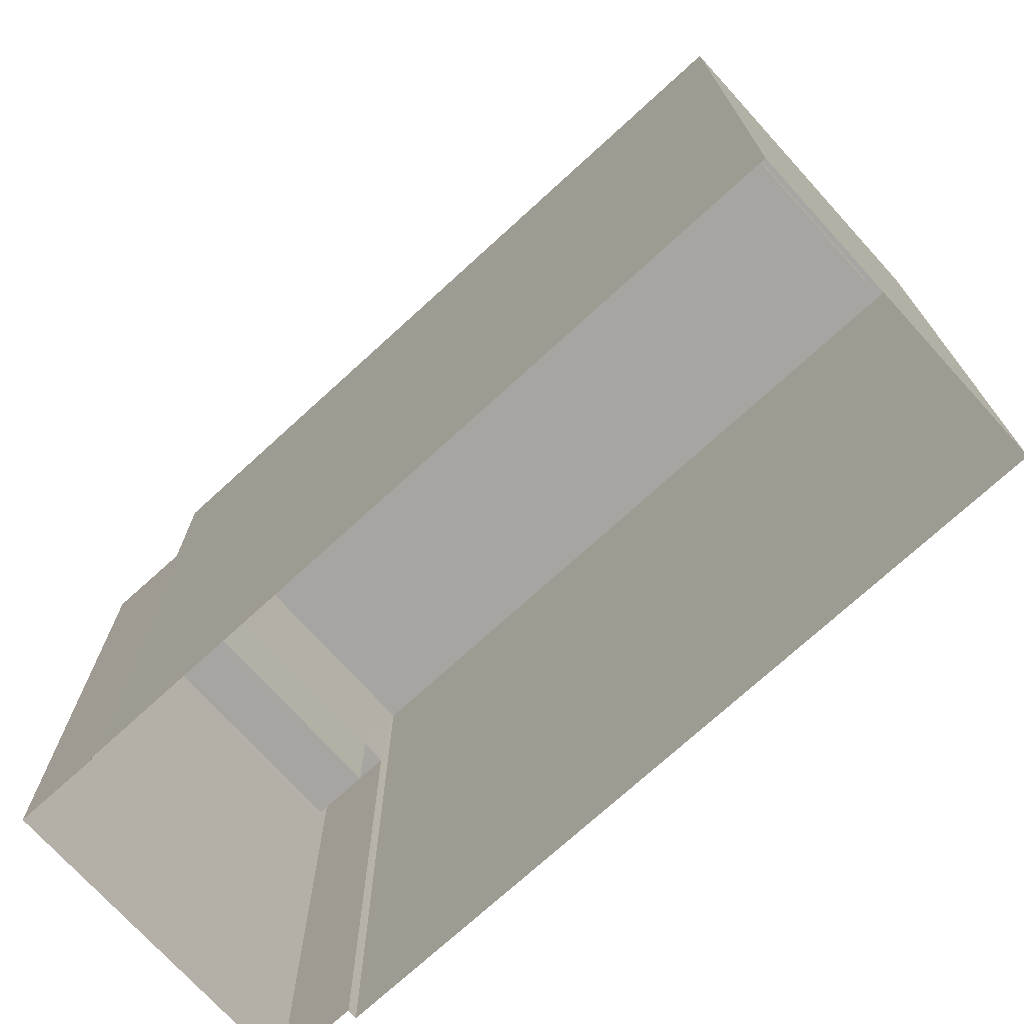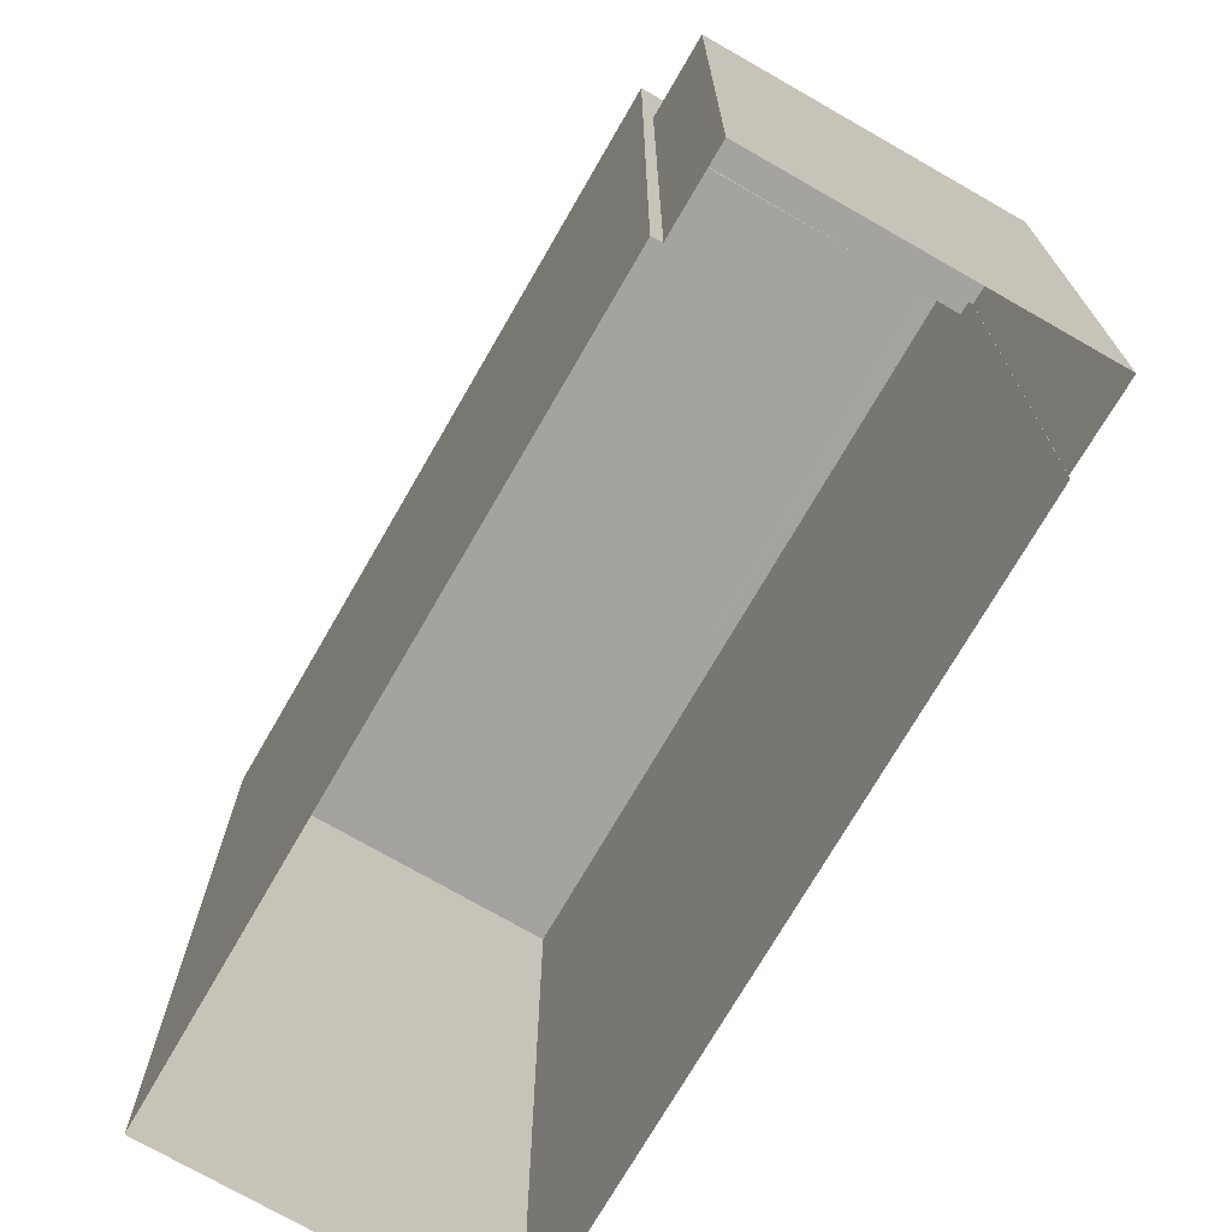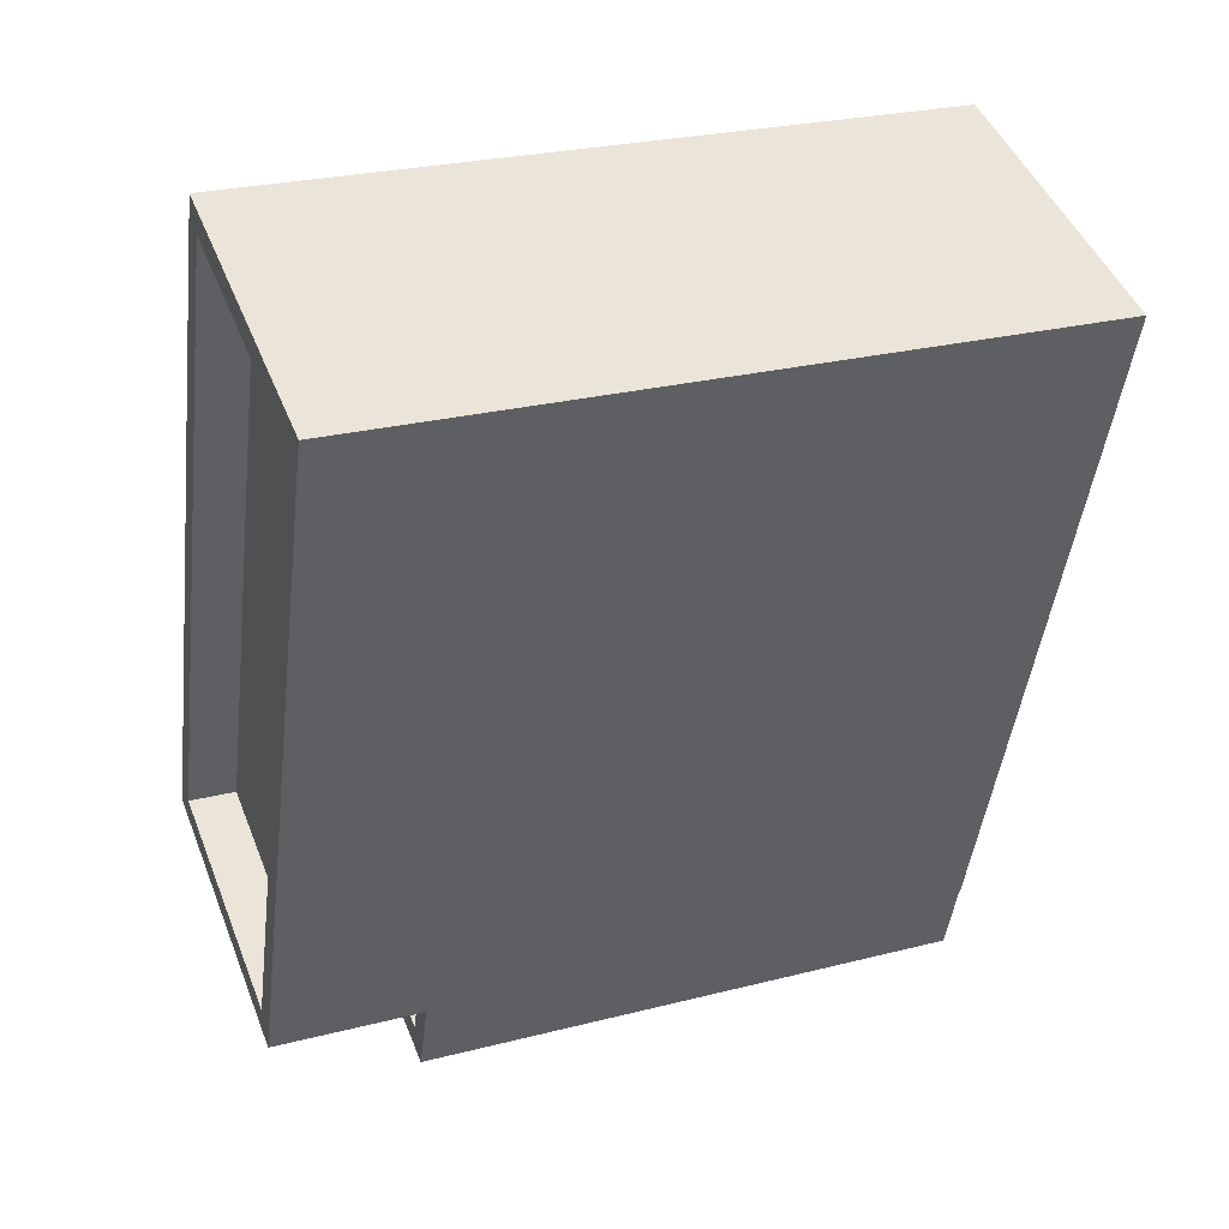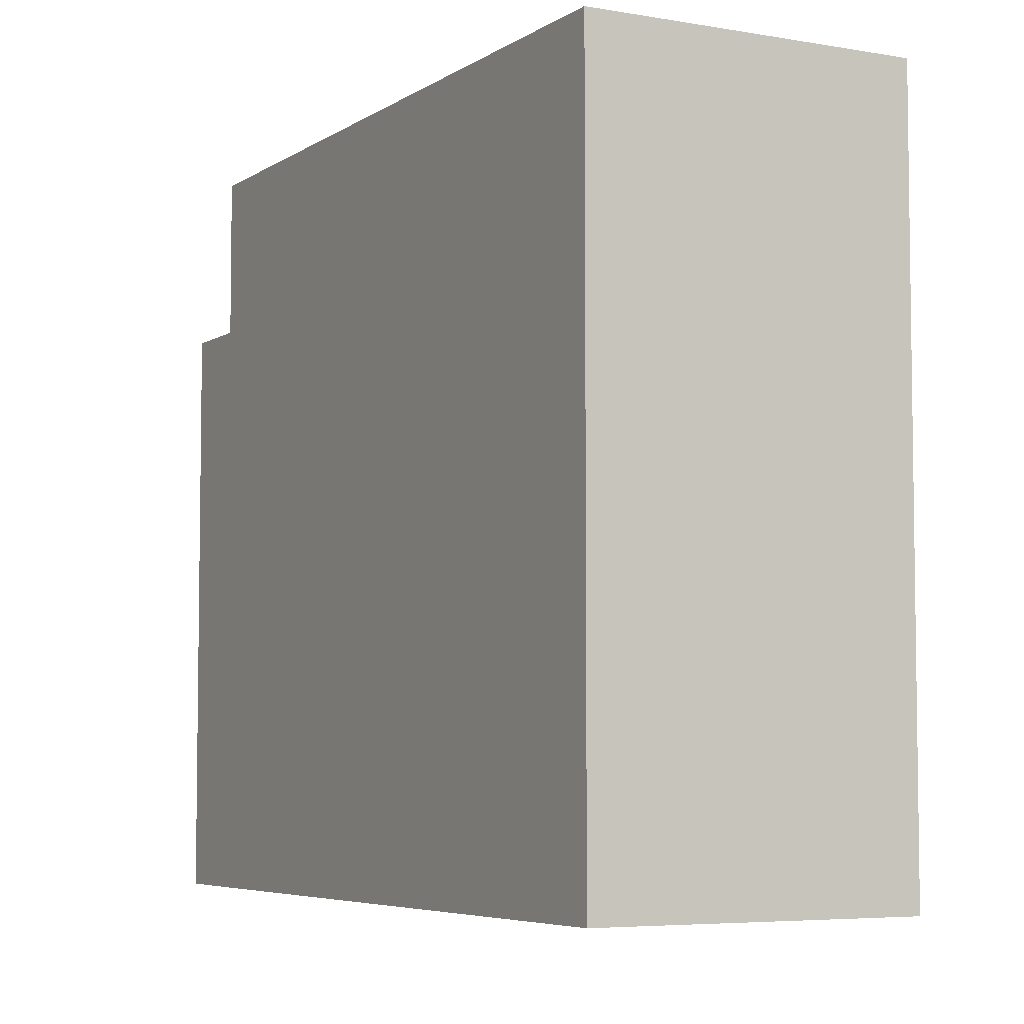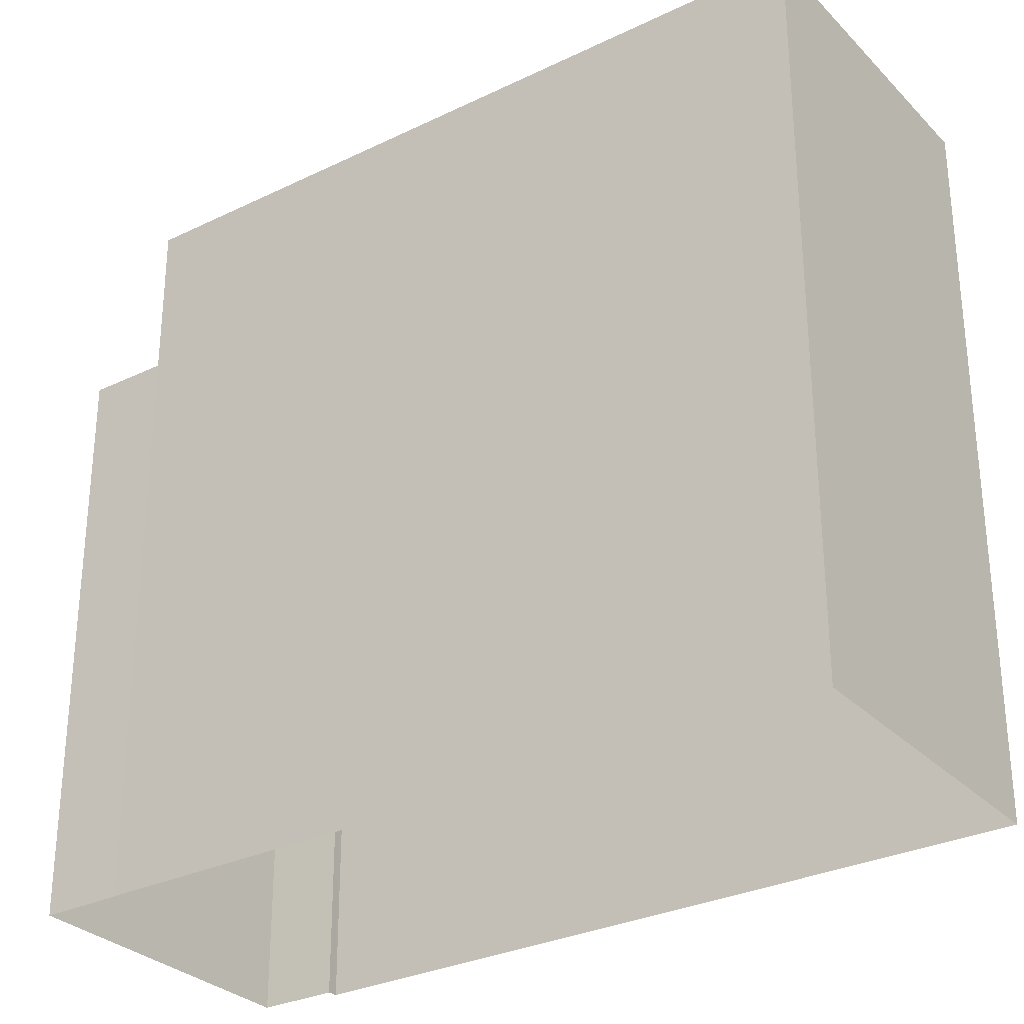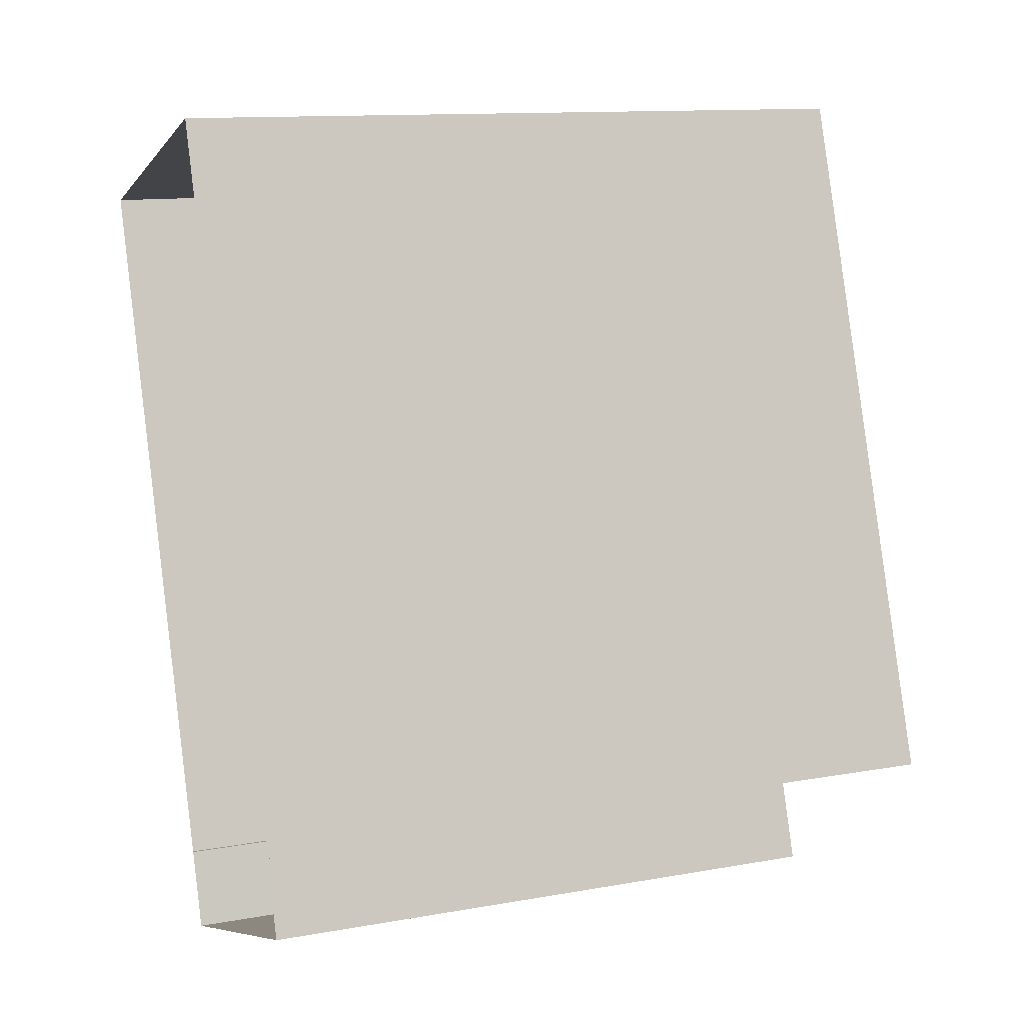
<metadata>
{"format":"obj","ext":"obj","renderer":"f3d","projection":"perspective","resolution":1024,"background":"white","views":[{"elev":-73.8,"azim":113.6,"up":"+Z"},{"elev":-72.9,"azim":-48.7,"up":"+Z"},{"elev":26.1,"azim":68.0,"up":"+Y"},{"elev":-5.5,"azim":132.8,"up":"+Z"},{"elev":-30.1,"azim":106.5,"up":"+Z"},{"elev":12.4,"azim":-112.7,"up":"+Y"}]}
</metadata>
<code>
v -8.956e+04 -9.968e+04 4.274
v -8.956e+04 -9.968e+04 4.274
v -8.956e+04 -9.967e+04 4.273
v -8.956e+04 -9.967e+04 4.274
v -8.956e+04 -9.968e+04 4.275
v -8.956e+04 -9.968e+04 4.275
v -8.956e+04 -9.968e+04 4.274
v -8.956e+04 -9.968e+04 4.275
v -8.956e+04 -9.968e+04 11.29
v -8.956e+04 -9.968e+04 11.29
v -8.956e+04 -9.968e+04 11.29
v -8.956e+04 -9.968e+04 11.29
v -8.956e+04 -9.968e+04 11.29
v -8.956e+04 -9.968e+04 11.29
v -8.956e+04 -9.968e+04 11.29
v -8.956e+04 -9.968e+04 11.29
v -8.956e+04 -9.968e+04 13.19
v -8.956e+04 -9.967e+04 13.19
v -8.956e+04 -9.968e+04 13.19
v -8.956e+04 -9.967e+04 13.19
v -8.956e+04 -9.968e+04 13.19
v -8.956e+04 -9.967e+04 13.19
v -8.956e+04 -9.967e+04 13.19
v -8.956e+04 -9.968e+04 13.19
v -8.956e+04 -9.968e+04 10.09
v -8.956e+04 -9.968e+04 10.09
v -8.956e+04 -9.968e+04 10.09
v -8.956e+04 -9.968e+04 10.09
v -8.956e+04 -9.967e+04 12.59
v -8.956e+04 -9.968e+04 12.59
v -8.956e+04 -9.968e+04 12.59
v -8.956e+04 -9.967e+04 12.59
f 1 2 3
f 4 3 5
f 4 5 6
f 2 7 8
f 5 2 8
f 3 2 5
f 9 10 11
f 12 13 14
f 10 15 11
f 14 13 16
f 13 15 16
f 11 15 13
f 17 18 19
f 17 20 18
f 19 21 17
f 22 23 18
f 20 22 18
f 21 23 22
f 17 21 24
f 24 21 22
f 25 26 27
f 25 28 26
f 29 30 31
f 32 29 31
f 22 32 31
f 24 22 31
f 25 27 13
f 12 25 13
f 24 31 30
f 17 24 30
f 10 8 15
f 10 5 8
f 5 10 6
f 10 19 6
f 19 9 21
f 1 14 2
f 21 14 1
f 12 28 25
f 9 28 12
f 9 19 10
f 12 14 21
f 21 9 12
f 13 27 26
f 11 13 26
f 9 11 26
f 28 9 26
f 2 16 7
f 2 14 16
f 20 29 32
f 22 20 32
f 20 30 29
f 20 17 30
f 6 18 4
f 6 19 18
f 23 3 4
f 18 23 4
f 16 8 7
f 16 15 8
f 23 1 3
f 23 21 1

</code>
